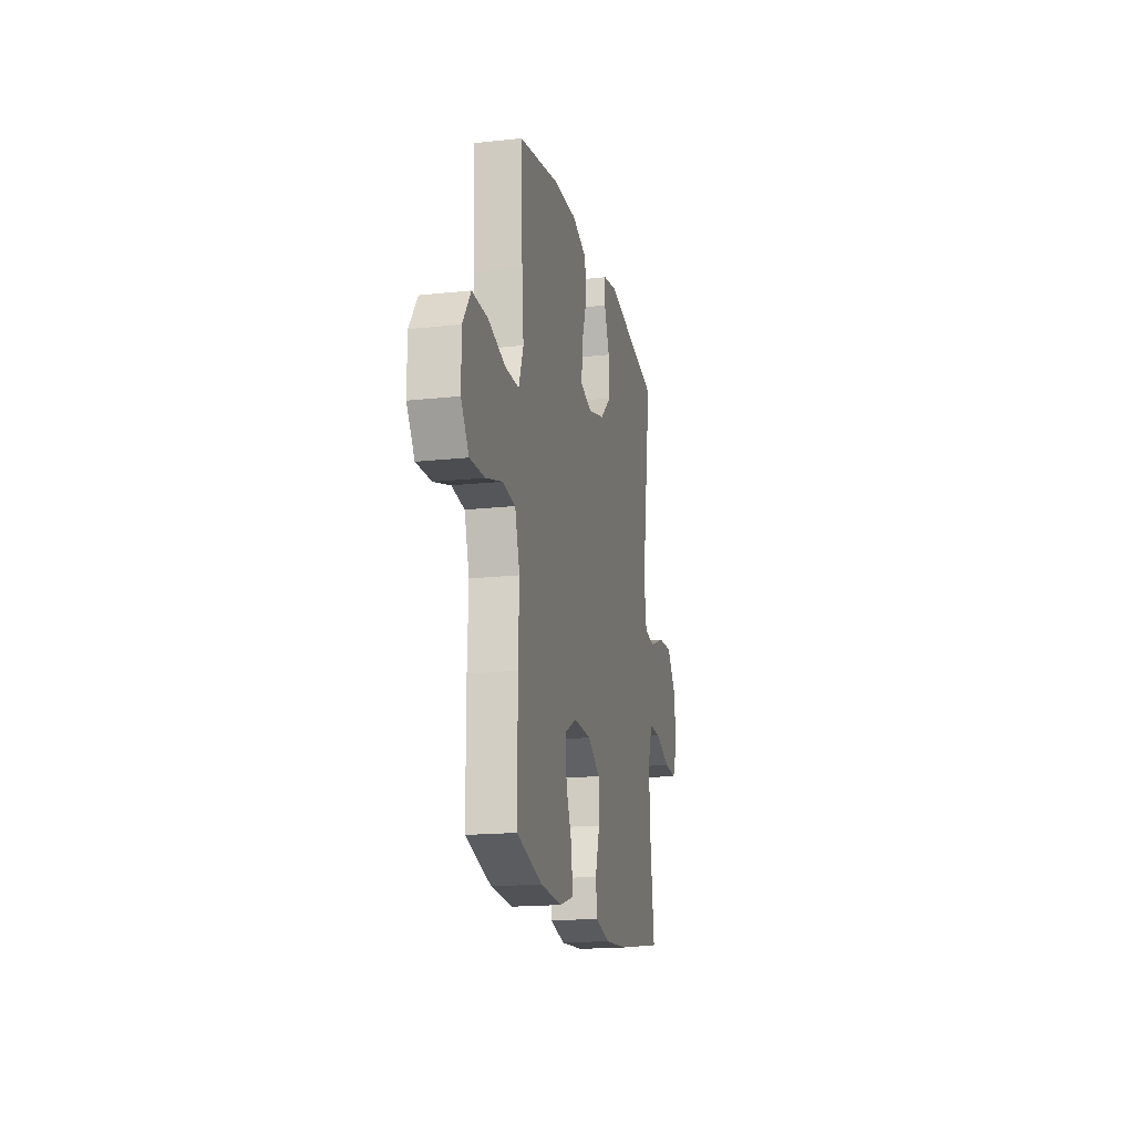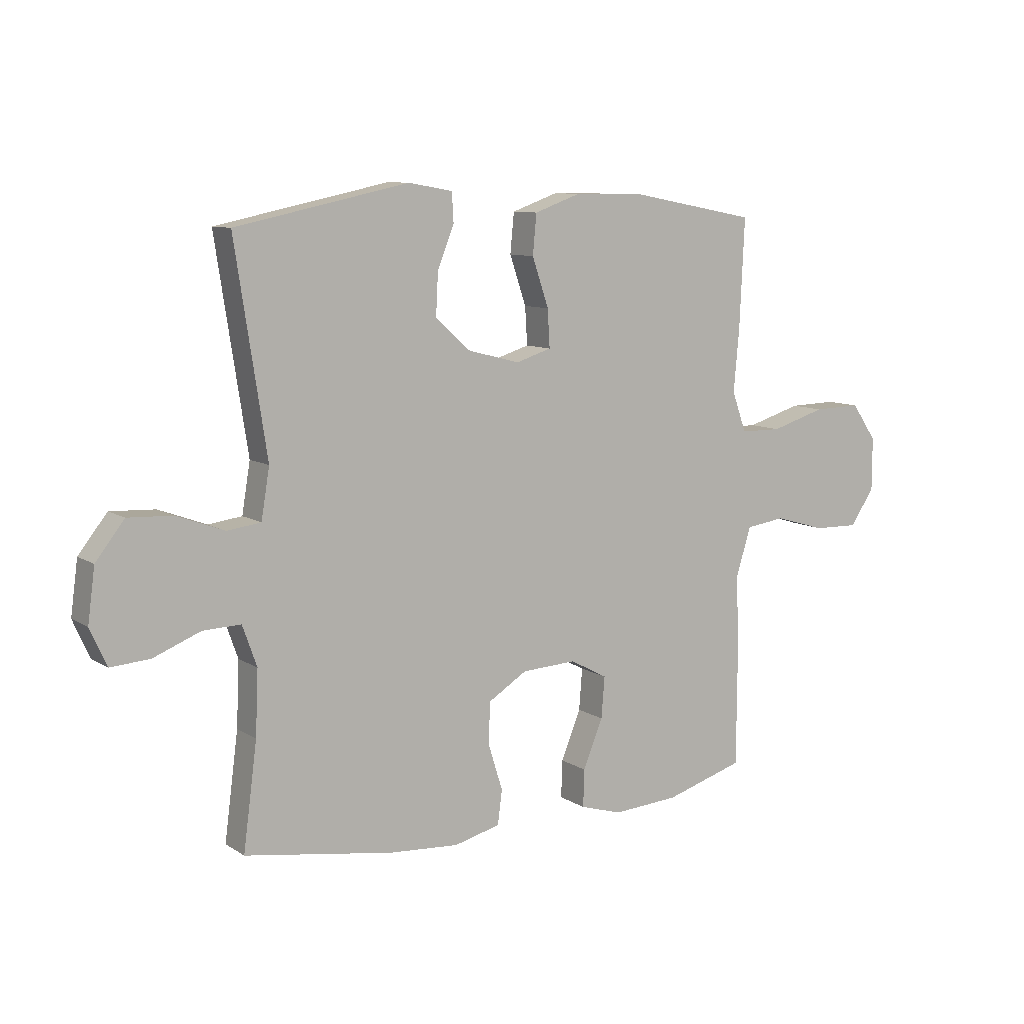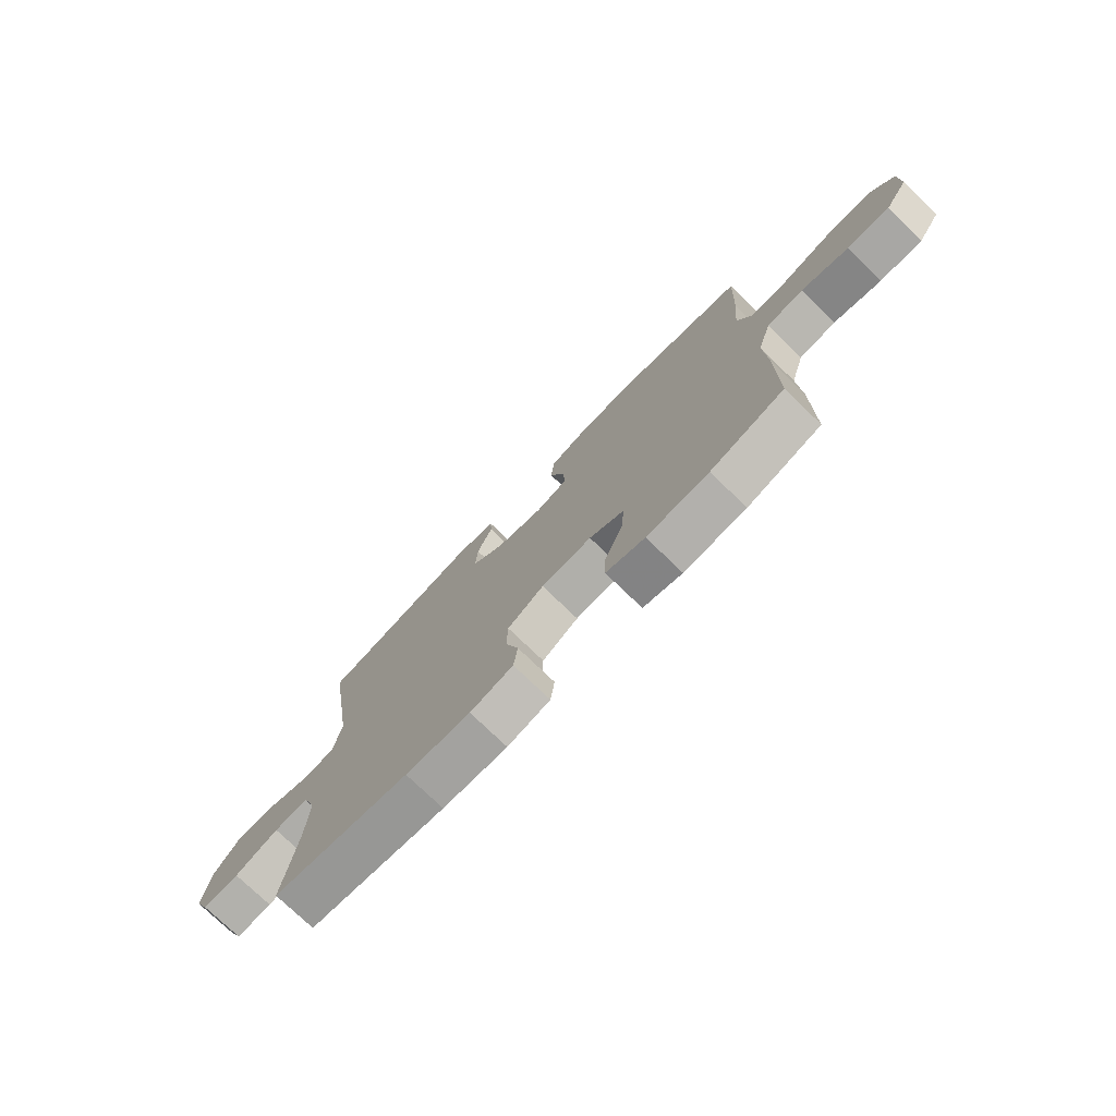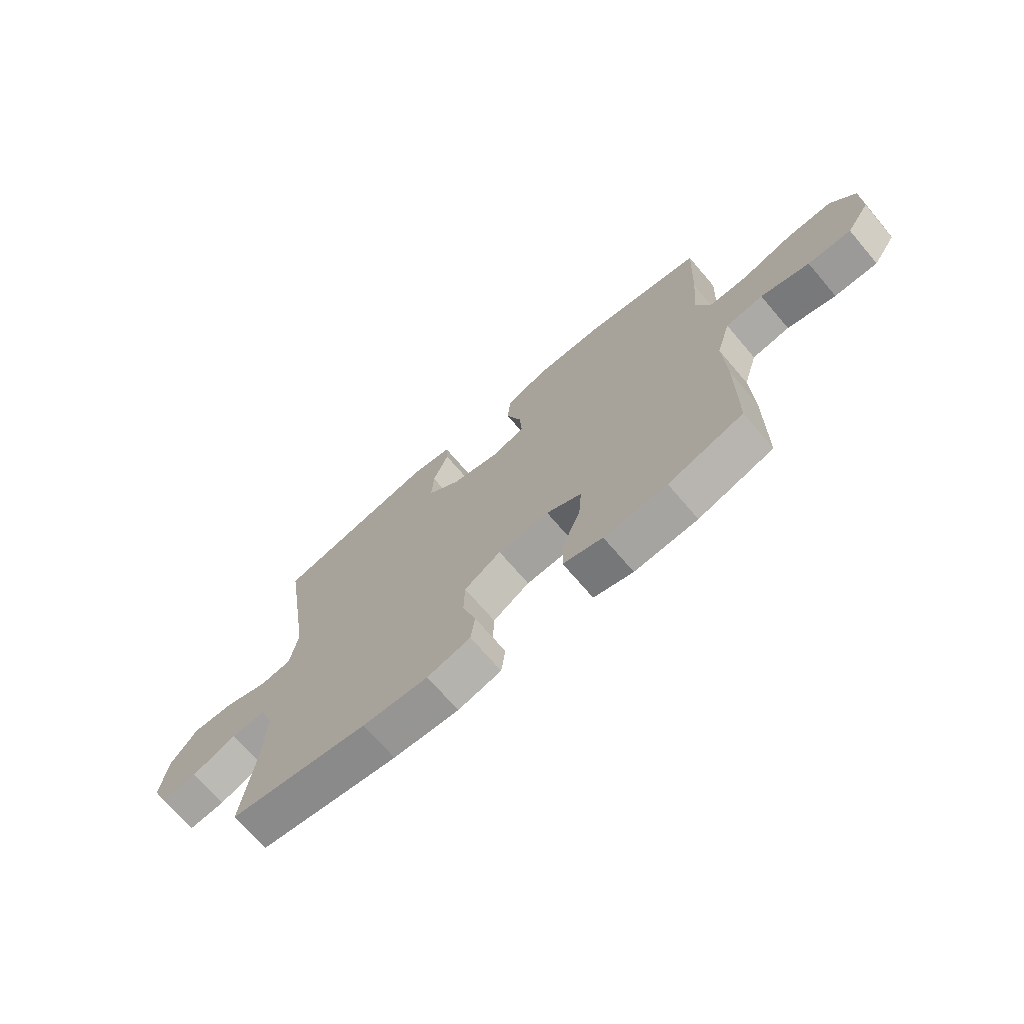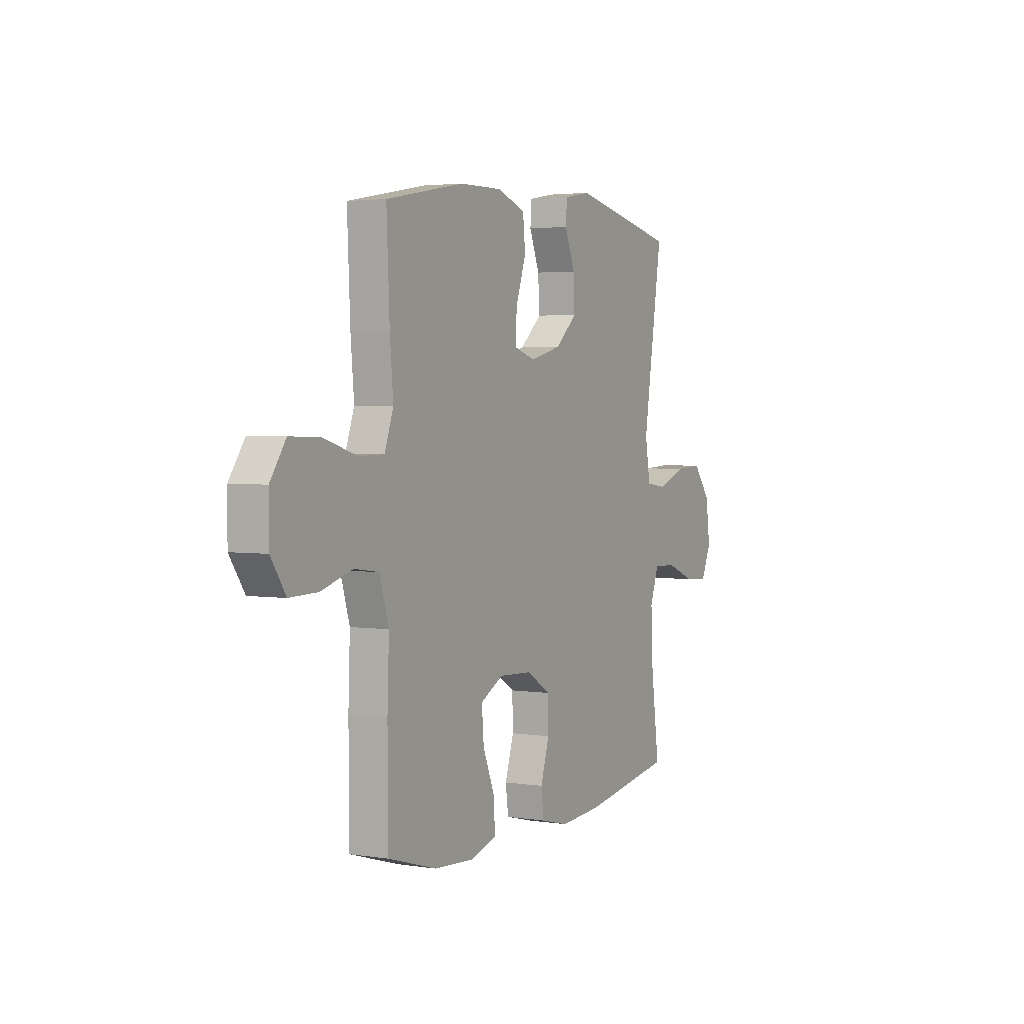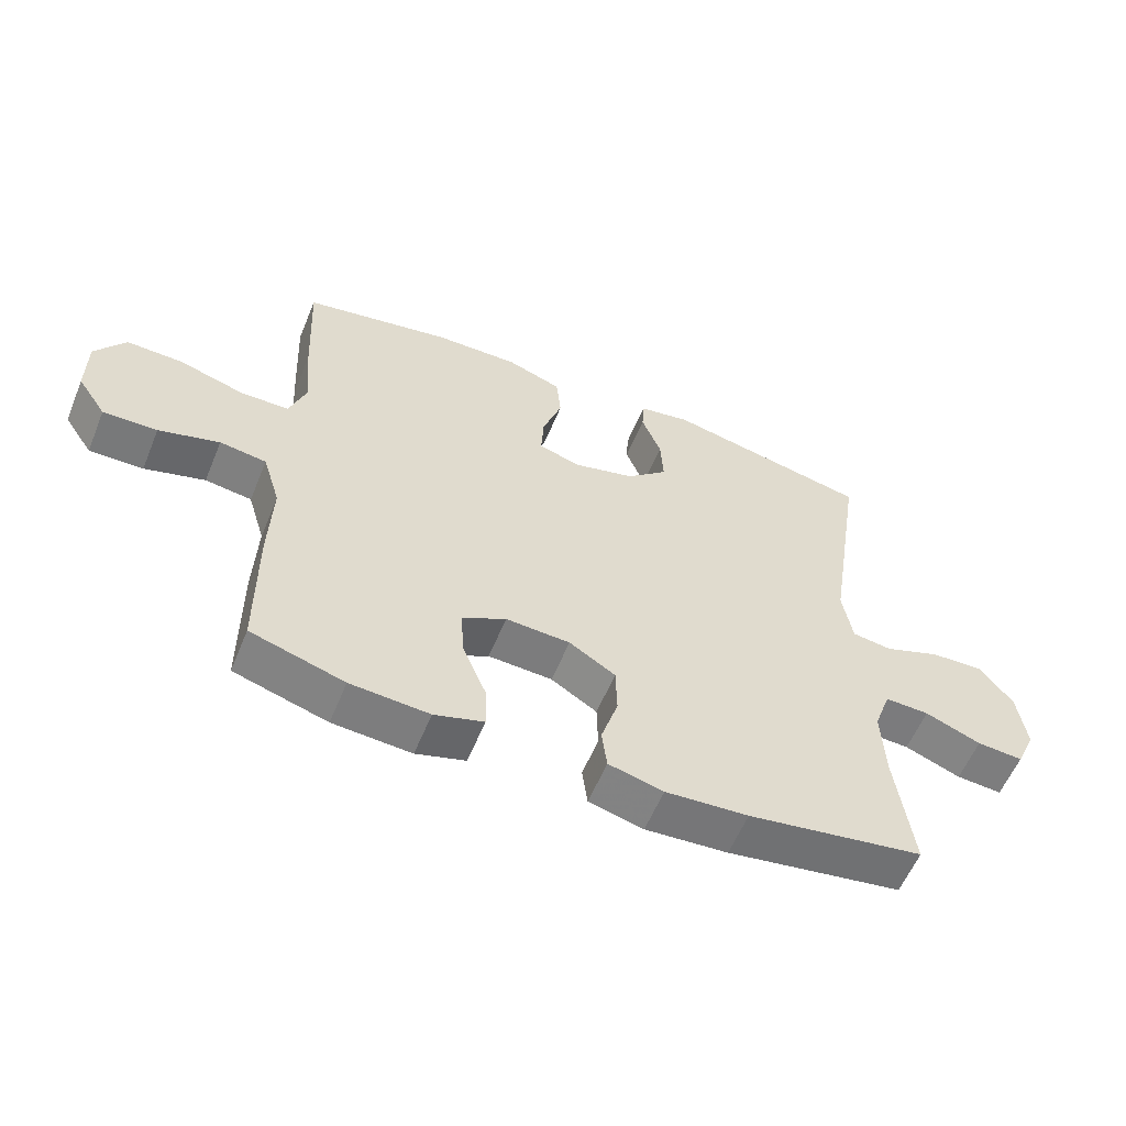
<metadata>
{"format":"obj","ext":"obj","renderer":"f3d","projection":"perspective","resolution":1024,"background":"white","views":[{"elev":-17.4,"azim":102.2,"up":"+Z"},{"elev":9.4,"azim":-32.5,"up":"+Z"},{"elev":-75.7,"azim":46.0,"up":"+Z"},{"elev":-70.5,"azim":40.5,"up":"+Z"},{"elev":3.0,"azim":118.0,"up":"+Z"},{"elev":-58.1,"azim":157.7,"up":"+Z"}]}
</metadata>
<code>
v -0.5 0.07 -0.5
v -0.475 0.07 -0.31
v -0.47 0.07 -0.194
v -0.496 0.07 -0.121
v -0.564 0.07 -0.123
v -0.65 0.07 -0.157
v -0.721 0.07 -0.162
v -0.751 0.07 -0.095
v -0.738 0.07 0.001
v -0.686 0.07 0.067
v -0.605 0.07 0.063
v -0.519 0.07 0.031
v -0.458 0.07 0.039
v -0.443 0.07 0.129
v -0.5 0.07 0.5
v -0.186 0.07 0.566
v -0.106 0.07 0.552
v -0.103 0.07 0.5
v -0.133 0.07 0.424
v -0.137 0.07 0.348
v -0.073 0.07 0.291
v 0.021 0.07 0.267
v 0.085 0.07 0.287
v 0.081 0.07 0.355
v 0.051 0.07 0.443
v 0.058 0.07 0.515
v 0.142 0.07 0.545
v 0.27 0.07 0.543
v 0.5 0.07 0.5
v 0.491 0.07 0.303
v 0.481 0.07 0.19
v 0.507 0.07 0.117
v 0.582 0.07 0.116
v 0.682 0.07 0.146
v 0.769 0.07 0.148
v 0.815 0.07 0.082
v 0.815 0.07 -0.014
v 0.771 0.07 -0.079
v 0.688 0.07 -0.077
v 0.595 0.07 -0.05
v 0.523 0.07 -0.06
v 0.496 0.07 -0.149
v 0.501 0.07 -0.283
v 0.5 0.07 -0.5
v 0.356 0.07 -0.543
v 0.235 0.07 -0.551
v 0.159 0.07 -0.528
v 0.161 0.07 -0.46
v 0.197 0.07 -0.372
v 0.203 0.07 -0.297
v 0.135 0.07 -0.261
v 0.036 0.07 -0.266
v -0.035 0.07 -0.31
v -0.037 0.07 -0.386
v -0.011 0.07 -0.469
v -0.019 0.07 -0.531
v -0.103 0.07 -0.552
v -0.23 0.07 -0.543
v -0.5 0 -0.5
v -0.475 0 -0.31
v -0.47 0 -0.194
v -0.496 0 -0.121
v -0.564 0 -0.123
v -0.65 0 -0.157
v -0.721 0 -0.162
v -0.751 0 -0.095
v -0.738 0 0.001
v -0.686 0 0.067
v -0.605 0 0.063
v -0.519 0 0.031
v -0.458 0 0.039
v -0.443 0 0.129
v -0.5 0 0.5
v -0.186 0 0.566
v -0.106 0 0.552
v -0.103 0 0.5
v -0.133 0 0.424
v -0.137 0 0.348
v -0.073 0 0.291
v 0.021 0 0.267
v 0.085 0 0.287
v 0.081 0 0.355
v 0.051 0 0.443
v 0.058 0 0.515
v 0.142 0 0.545
v 0.27 0 0.543
v 0.5 0 0.5
v 0.491 0 0.303
v 0.481 0 0.19
v 0.507 0 0.117
v 0.582 0 0.116
v 0.682 0 0.146
v 0.769 0 0.148
v 0.815 0 0.082
v 0.815 0 -0.014
v 0.771 0 -0.079
v 0.688 0 -0.077
v 0.595 0 -0.05
v 0.523 0 -0.06
v 0.496 0 -0.149
v 0.501 0 -0.283
v 0.5 0 -0.5
v 0.356 0 -0.543
v 0.235 0 -0.551
v 0.159 0 -0.528
v 0.161 0 -0.46
v 0.197 0 -0.372
v 0.203 0 -0.297
v 0.135 0 -0.261
v 0.036 0 -0.266
v -0.035 0 -0.31
v -0.037 0 -0.386
v -0.011 0 -0.469
v -0.019 0 -0.531
v -0.103 0 -0.552
v -0.23 0 -0.543
f 58 1 2
f 57 58 2
f 56 57 2
f 55 56 2
f 54 55 2
f 53 54 2 3
f 52 53 3 4
f 51 52 4
f 47 48 49
f 46 47 49
f 45 46 49
f 44 45 49
f 43 44 49
f 42 43 49
f 41 42 49 50
f 38 39 40
f 37 38 40
f 36 37 40
f 35 36 40
f 34 35 40
f 33 34 40
f 32 33 40 41
f 41 50 51
f 32 41 51
f 31 32 51
f 29 30 31
f 28 29 31
f 27 28 31
f 26 27 31
f 25 26 31
f 24 25 31
f 17 18 19
f 16 17 19
f 15 16 19
f 14 15 19
f 13 14 19 20
f 10 11 12
f 9 10 12
f 8 9 12
f 7 8 12
f 6 7 12
f 5 6 12
f 4 5 12 13
f 13 20 21
f 4 13 21
f 51 4 21
f 23 24 31 51
f 51 21 22
f 22 23 51
f 60 59 116
f 60 116 115
f 60 115 114
f 60 114 113
f 60 113 112
f 61 60 112 111
f 62 61 111 110
f 62 110 109
f 107 106 105
f 107 105 104
f 107 104 103
f 107 103 102
f 107 102 101
f 107 101 100
f 108 107 100 99
f 98 97 96
f 98 96 95
f 98 95 94
f 98 94 93
f 98 93 92
f 98 92 91
f 99 98 91 90
f 109 108 99
f 109 99 90
f 109 90 89
f 89 88 87
f 89 87 86
f 89 86 85
f 89 85 84
f 89 84 83
f 89 83 82
f 77 76 75
f 77 75 74
f 77 74 73
f 77 73 72
f 78 77 72 71
f 70 69 68
f 70 68 67
f 70 67 66
f 70 66 65
f 70 65 64
f 70 64 63
f 71 70 63 62
f 79 78 71
f 79 71 62
f 79 62 109
f 109 89 82 81
f 80 79 109
f 109 81 80
f 1 59 60 2
f 2 60 61 3
f 3 61 62 4
f 4 62 63 5
f 5 63 64 6
f 6 64 65 7
f 7 65 66 8
f 8 66 67 9
f 9 67 68 10
f 10 68 69 11
f 11 69 70 12
f 12 70 71 13
f 13 71 72 14
f 14 72 73 15
f 15 73 74 16
f 16 74 75 17
f 17 75 76 18
f 18 76 77 19
f 19 77 78 20
f 20 78 79 21
f 21 79 80 22
f 22 80 81 23
f 23 81 82 24
f 24 82 83 25
f 25 83 84 26
f 26 84 85 27
f 27 85 86 28
f 28 86 87 29
f 29 87 88 30
f 30 88 89 31
f 31 89 90 32
f 32 90 91 33
f 33 91 92 34
f 34 92 93 35
f 35 93 94 36
f 36 94 95 37
f 37 95 96 38
f 38 96 97 39
f 39 97 98 40
f 40 98 99 41
f 41 99 100 42
f 42 100 101 43
f 43 101 102 44
f 44 102 103 45
f 45 103 104 46
f 46 104 105 47
f 47 105 106 48
f 48 106 107 49
f 49 107 108 50
f 50 108 109 51
f 51 109 110 52
f 52 110 111 53
f 53 111 112 54
f 54 112 113 55
f 55 113 114 56
f 56 114 115 57
f 57 115 116 58
f 58 116 59 1

</code>
